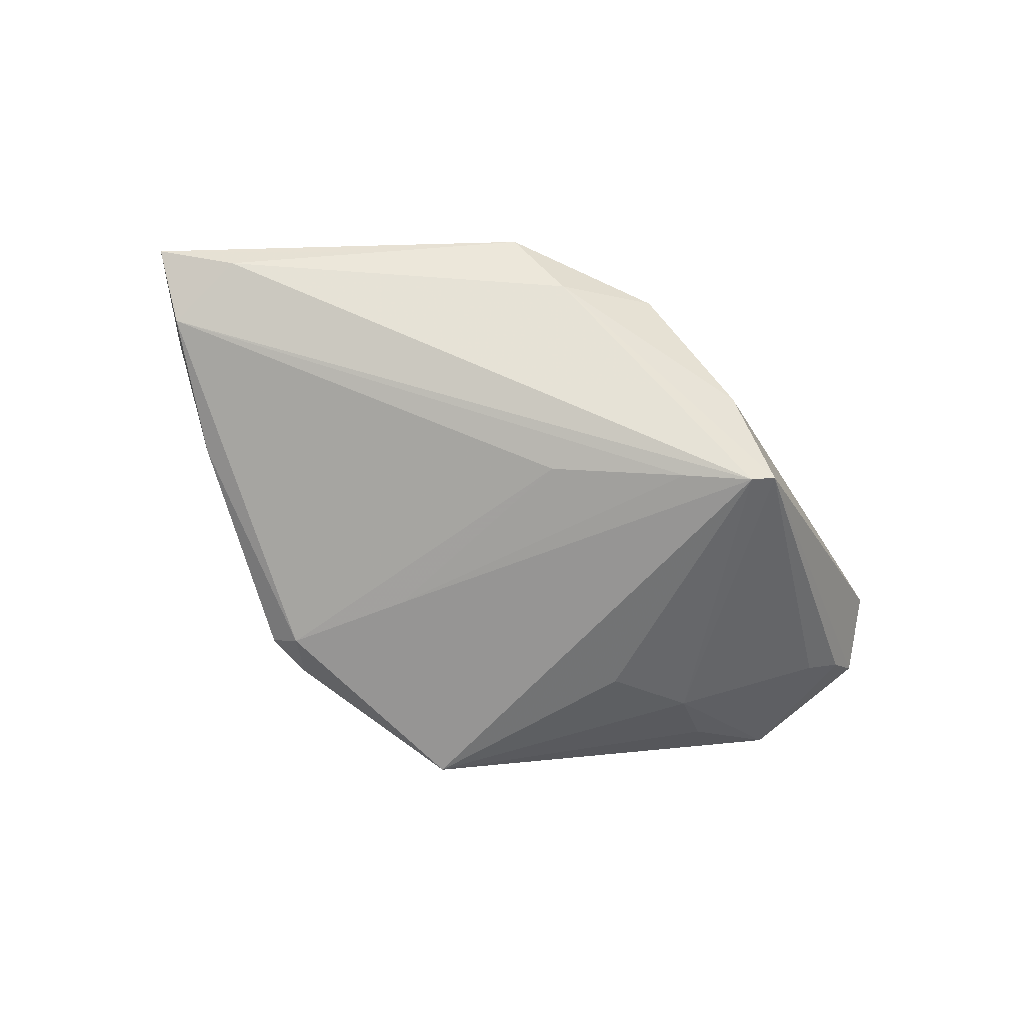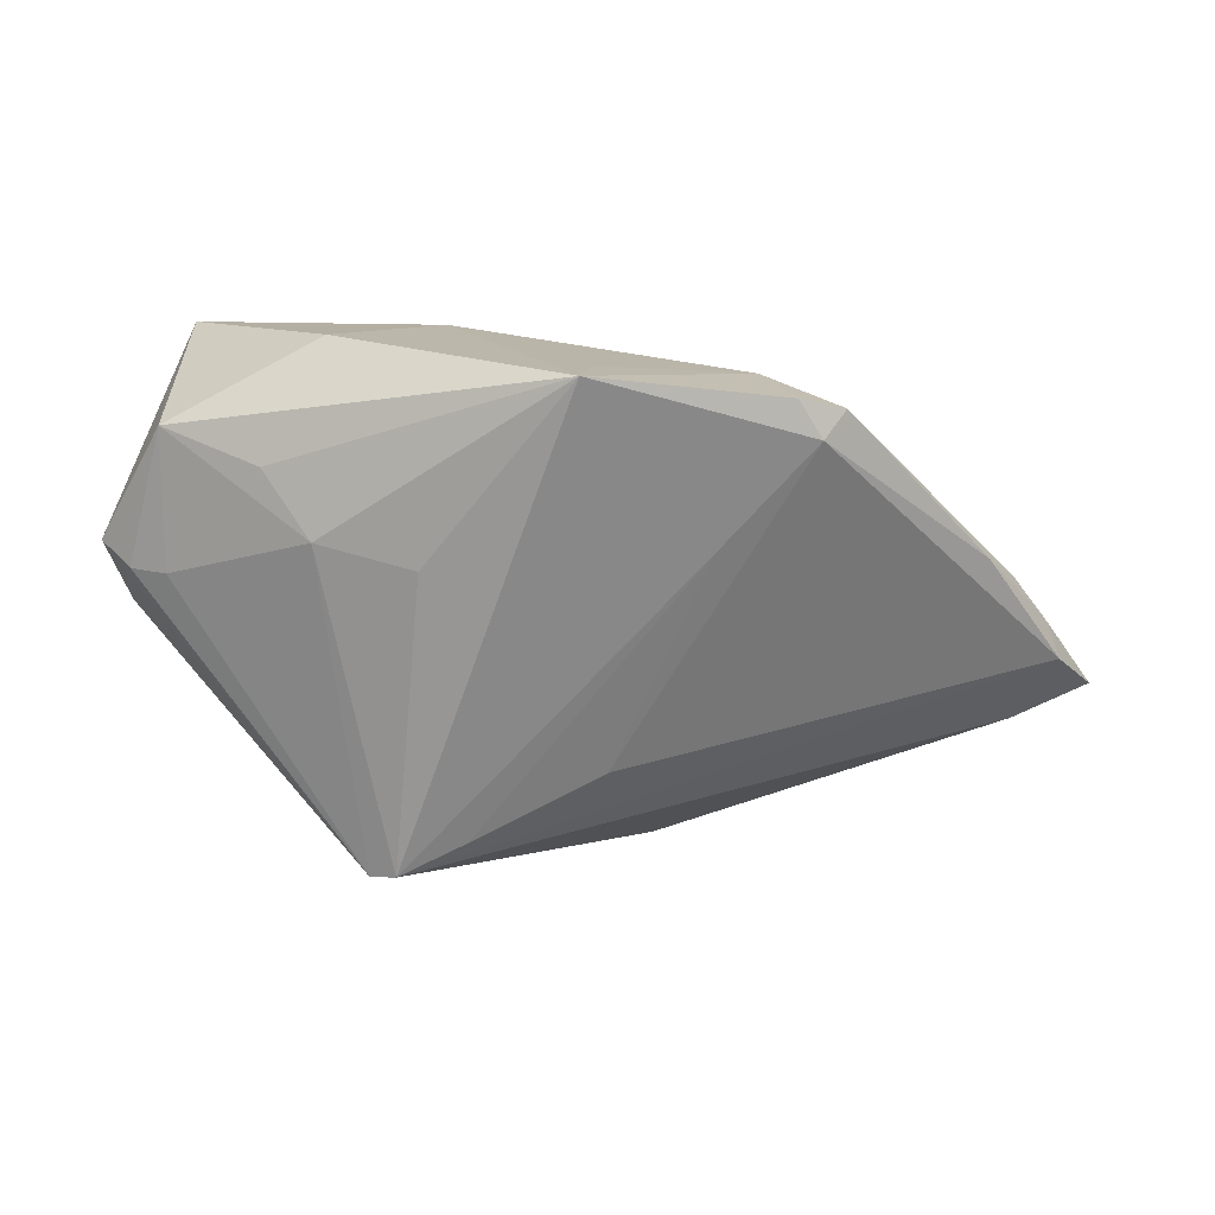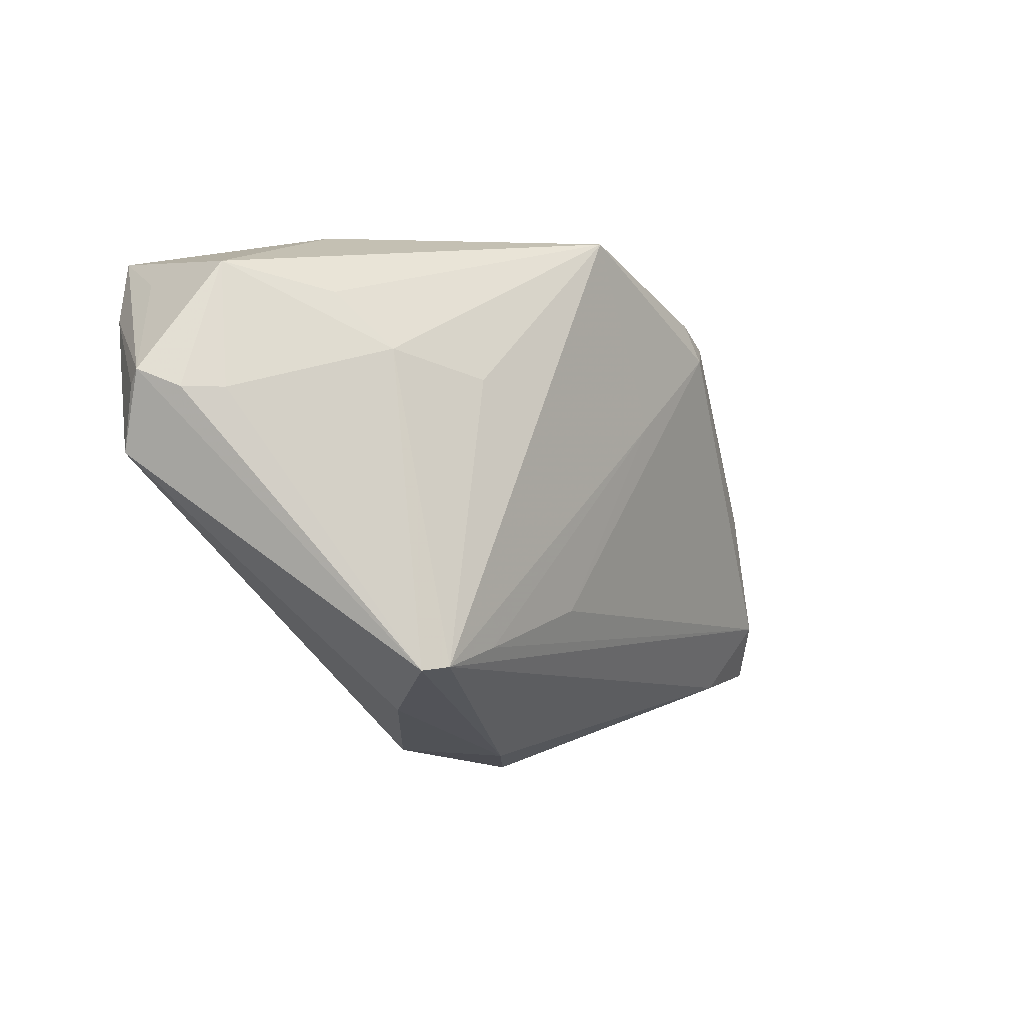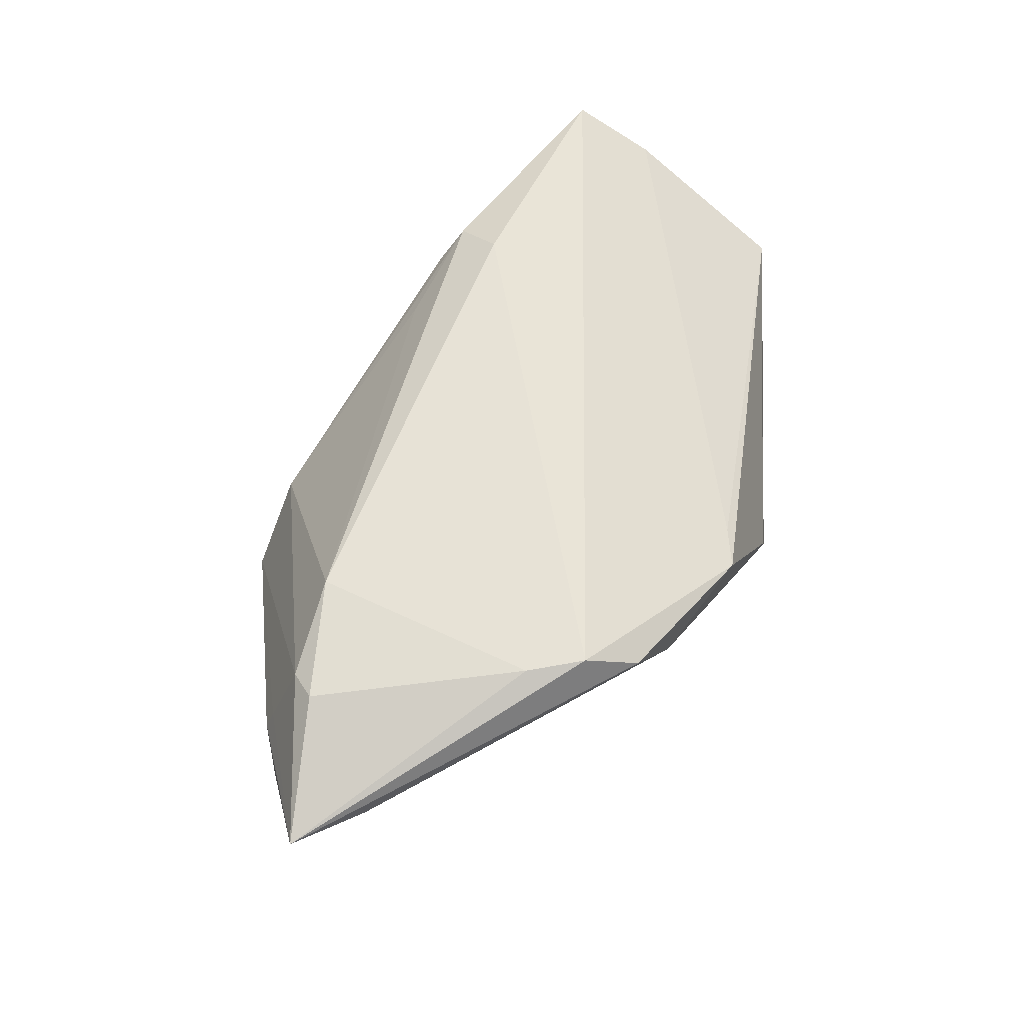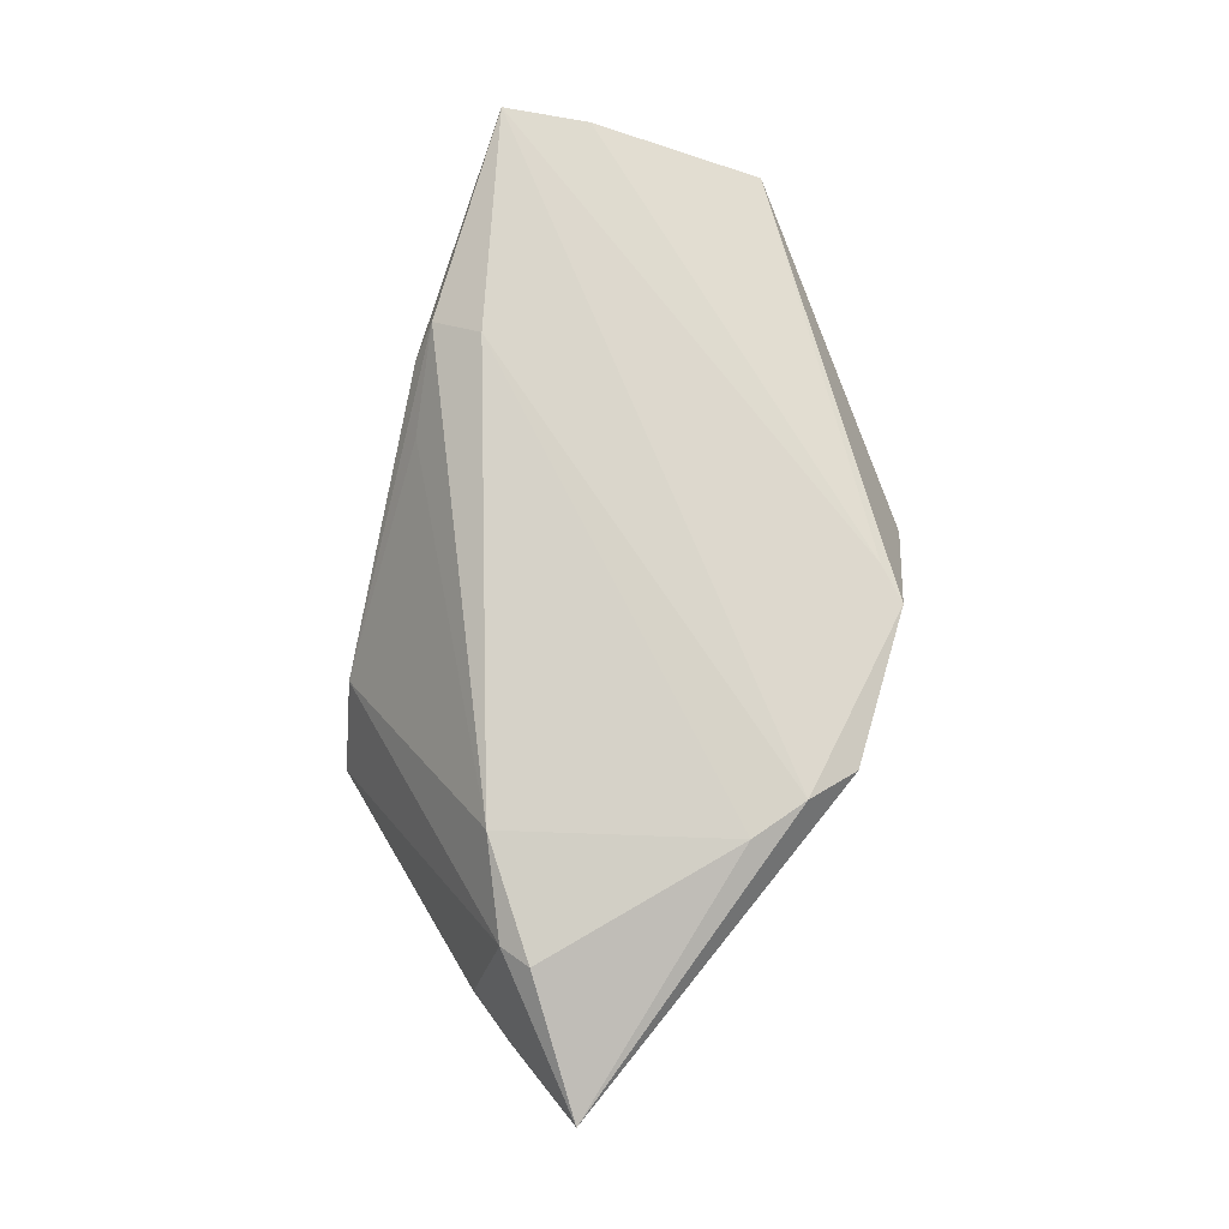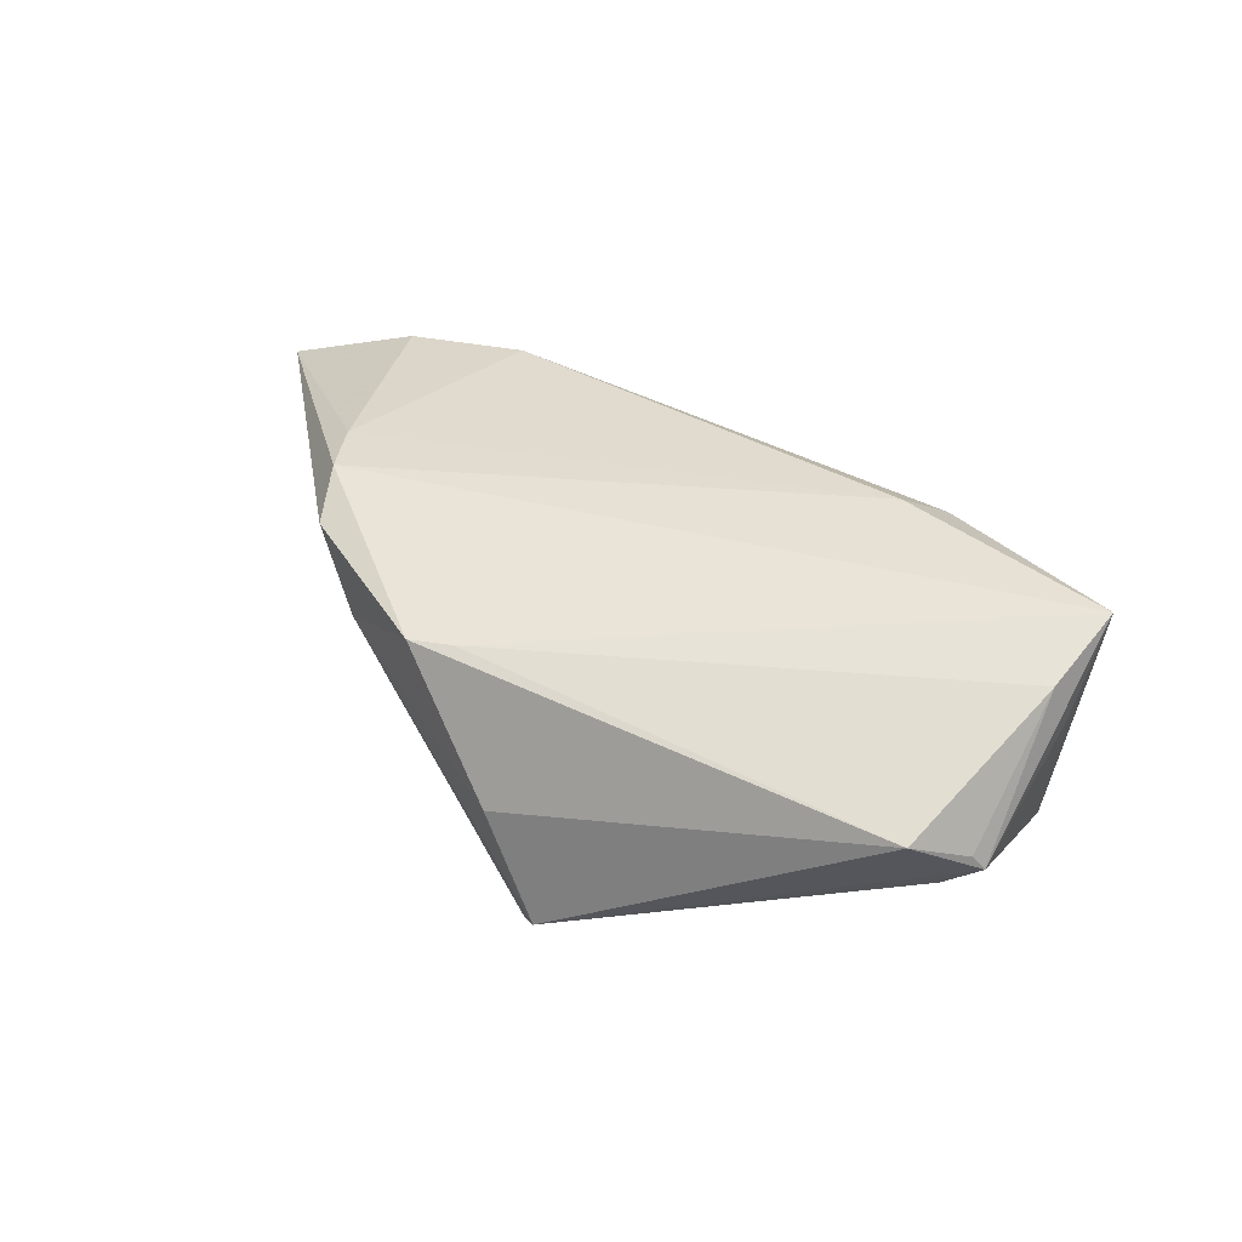
<metadata>
{"format":"obj","ext":"obj","renderer":"f3d","projection":"perspective","resolution":1024,"background":"white","views":[{"elev":-55.9,"azim":-21.9,"up":"+Z"},{"elev":18.4,"azim":-177.9,"up":"+Y"},{"elev":-15.5,"azim":140.5,"up":"+Y"},{"elev":63.5,"azim":-49.4,"up":"+Z"},{"elev":77.8,"azim":-72.9,"up":"+Z"},{"elev":33.6,"azim":58.3,"up":"+Z"}]}
</metadata>
<code>
v -0.03847 -5.986e-05 0.01671
v 0.02393 -0.02495 -0.01366
v 0.02104 -0.02437 -0.01491
v 0.007306 -0.02893 0.0121
v -0.004772 -0.02899 0.008045
v -0.01128 -0.02899 0.01563
v 0.04804 0.01745 0.01378
v -0.0161 -0.02486 0.0189
v -0.01877 0.02543 -0.01224
v -0.03952 0.005739 -1.72e-06
v 0.02093 0.02634 0.01596
v -0.04693 -0.003456 0.007501
v 0.009488 0.02467 0.01228
v 0.02846 0.02876 -4.869e-05
v -0.01519 0.02549 -0.001818
v 0.001911 0.02899 -0.01901
v 0.01776 0.008889 -0.01646
v -0.03966 -0.00362 0.01807
v -0.05286 -0.01238 0.01274
v 0.04707 0.02061 0.008305
v -0.04201 0.001385 0.008405
v 0.03396 0.0175 -0.009952
v -0.0004646 -0.01433 -0.01053
v 0.04497 0.004985 -0.005676
v 0.05286 0.006831 -3.305e-05
v -0.04306 0.001816 0.005899
v 0.04921 0.004786 -0.003272
v -0.04832 -0.007277 0.006196
v 0.02853 0.01091 -0.01382
v -0.02366 0.02392 -0.009938
v 0.01377 -0.02107 -0.01347
v 0.0204 0.02053 0.01901
v -0.01098 0.00993 -0.01286
v -0.0215 -0.02056 0.01901
v -0.02822 0.004438 0.01901
v 0.0452 0.02017 -0.004039
v -0.02134 0.02125 -0.01217
v 0.05113 -0.001269 0.004764
v -0.04406 -0.01557 0.01003
v 0.01068 -0.02556 0.01217
v 0.01859 -0.02713 -0.00211
v 0.05244 0.005495 0.001776
v 0.04537 0.02645 0.01736
v 0.01741 0.02727 0.0125
v 0.001085 0.0281 -0.0106
f 3 5 39
f 19 28 39
f 39 28 3
f 4 38 40
f 43 8 40
f 40 8 4
f 41 38 4
f 4 5 41
f 43 11 32
f 32 11 35
f 32 8 43
f 30 1 15
f 15 1 35
f 35 1 18
f 18 1 19
f 28 37 23
f 30 37 10
f 10 37 28
f 10 26 30
f 33 16 3
f 33 37 16
f 33 23 37
f 9 37 30
f 16 37 9
f 30 15 9
f 9 15 16
f 6 39 5
f 6 8 19
f 19 39 6
f 6 5 4
f 4 8 6
f 2 41 5
f 2 5 3
f 38 41 2
f 38 42 7
f 43 40 7
f 7 40 38
f 21 1 30
f 30 26 21
f 19 1 21
f 21 26 19
f 34 32 35
f 8 32 34
f 35 18 34
f 19 8 34
f 34 18 19
f 35 11 13
f 13 15 35
f 11 15 13
f 44 15 11
f 44 11 43
f 3 28 31
f 28 23 31
f 31 33 3
f 23 33 31
f 19 26 12
f 26 10 12
f 12 28 19
f 12 10 28
f 25 42 38
f 38 2 25
f 43 7 25
f 25 7 42
f 43 36 14
f 14 36 16
f 14 44 43
f 16 44 14
f 3 16 17
f 16 15 45
f 45 44 16
f 15 44 45
f 20 36 43
f 43 25 20
f 20 25 36
f 16 36 22
f 36 25 27
f 27 24 36
f 27 25 2
f 2 24 27
f 36 24 29
f 29 22 36
f 29 2 3
f 29 24 2
f 3 17 29
f 29 17 16
f 16 22 29

</code>
